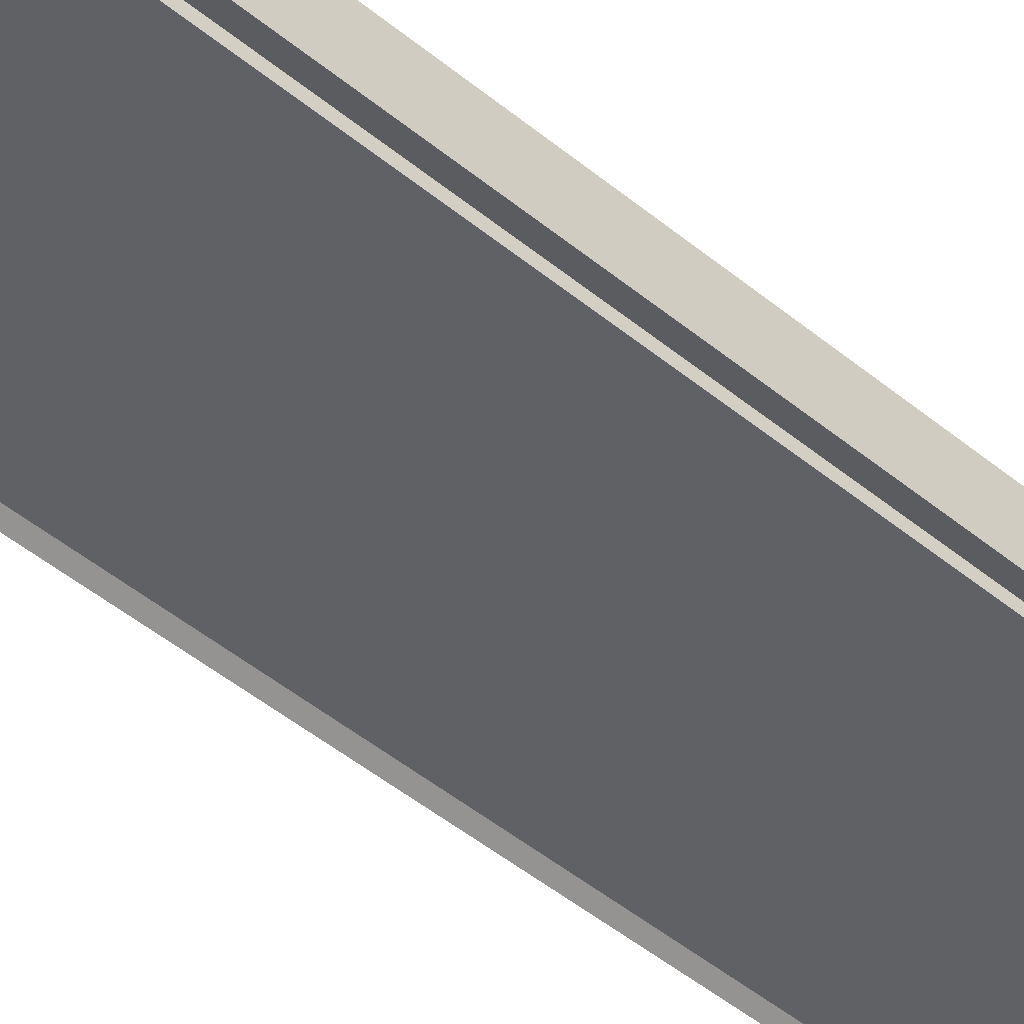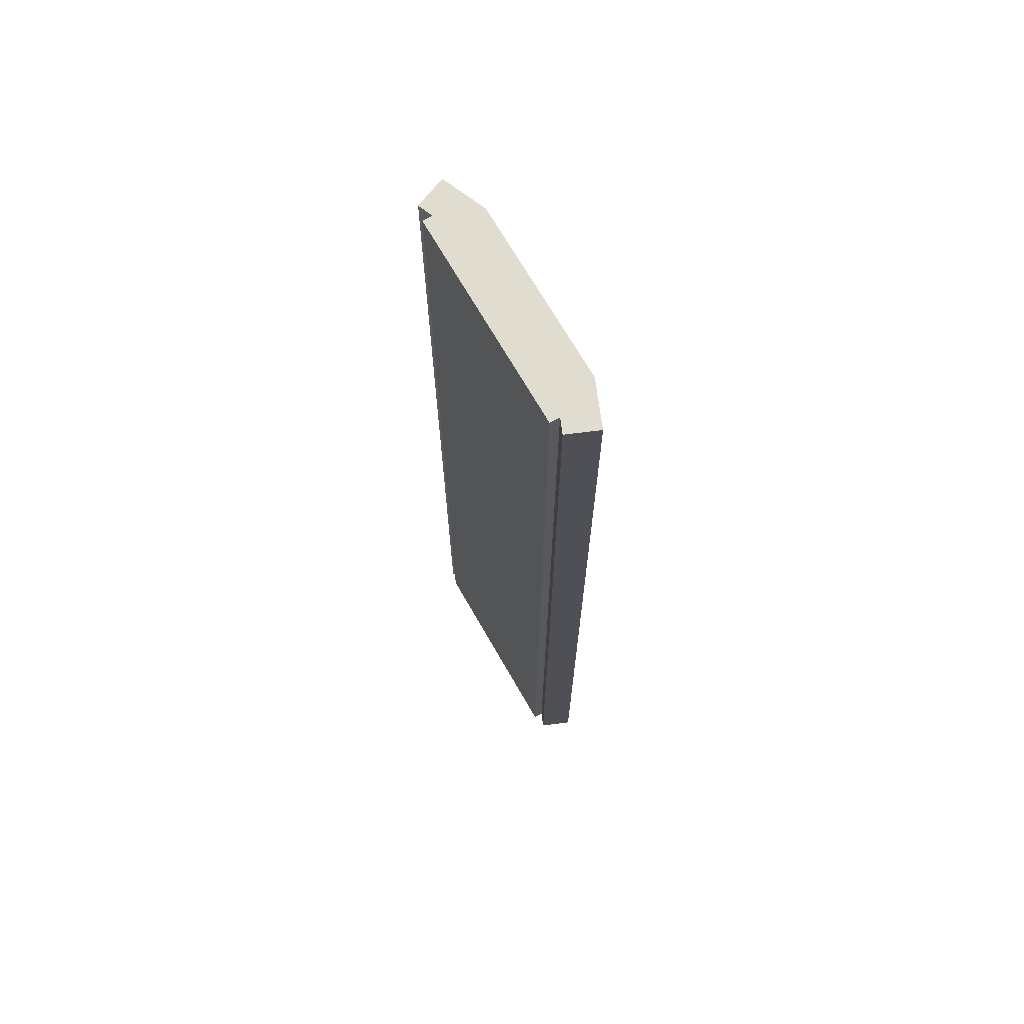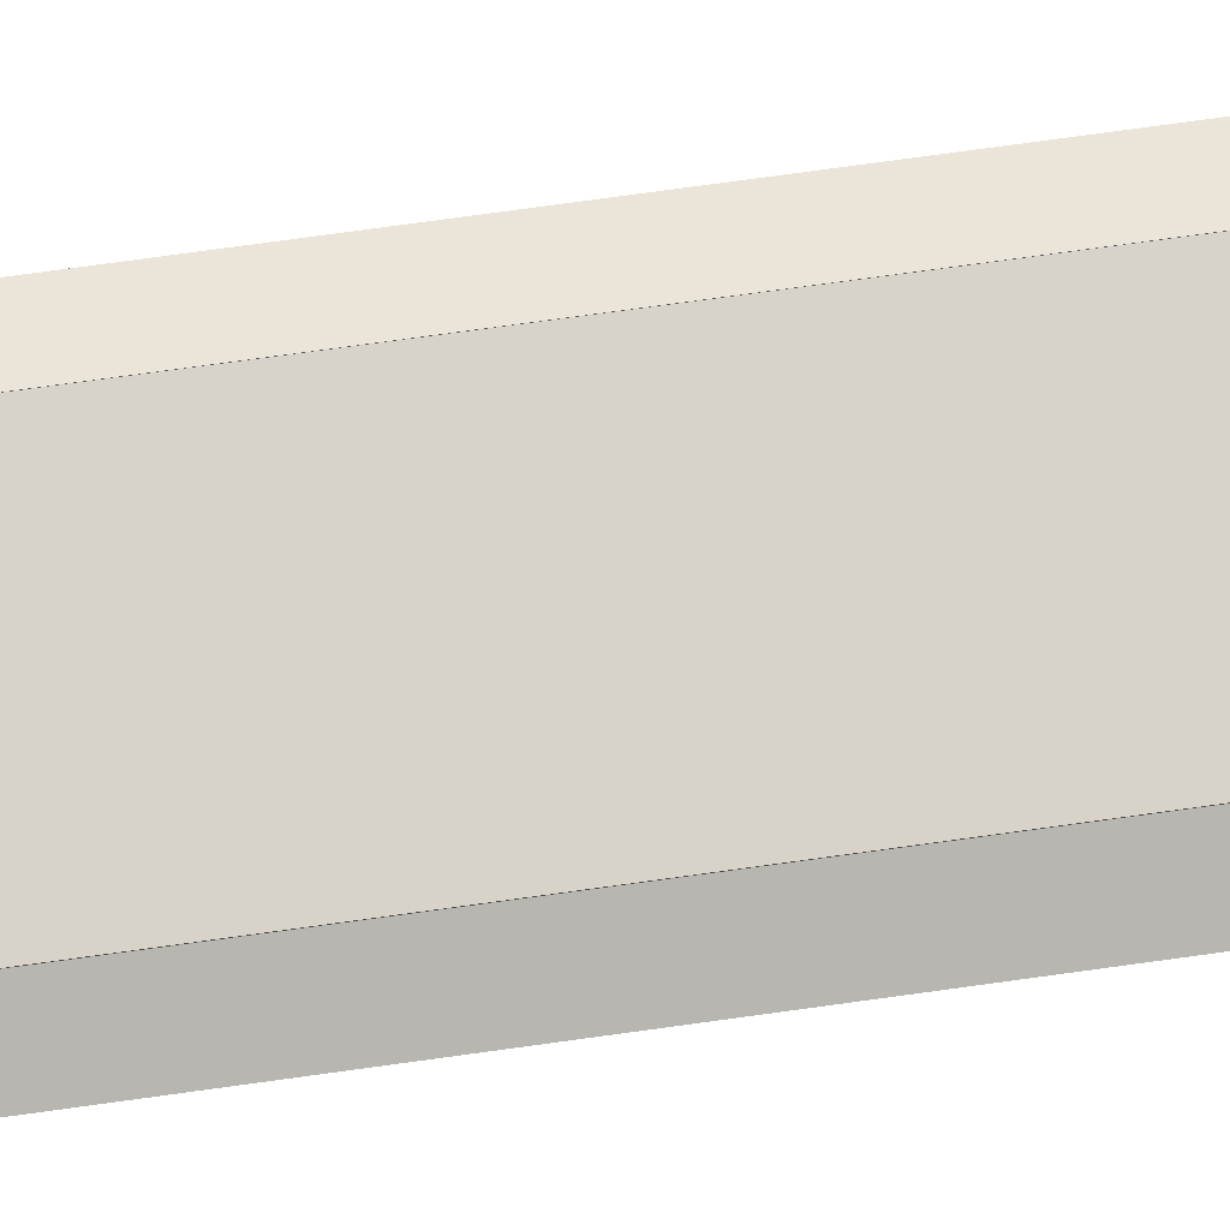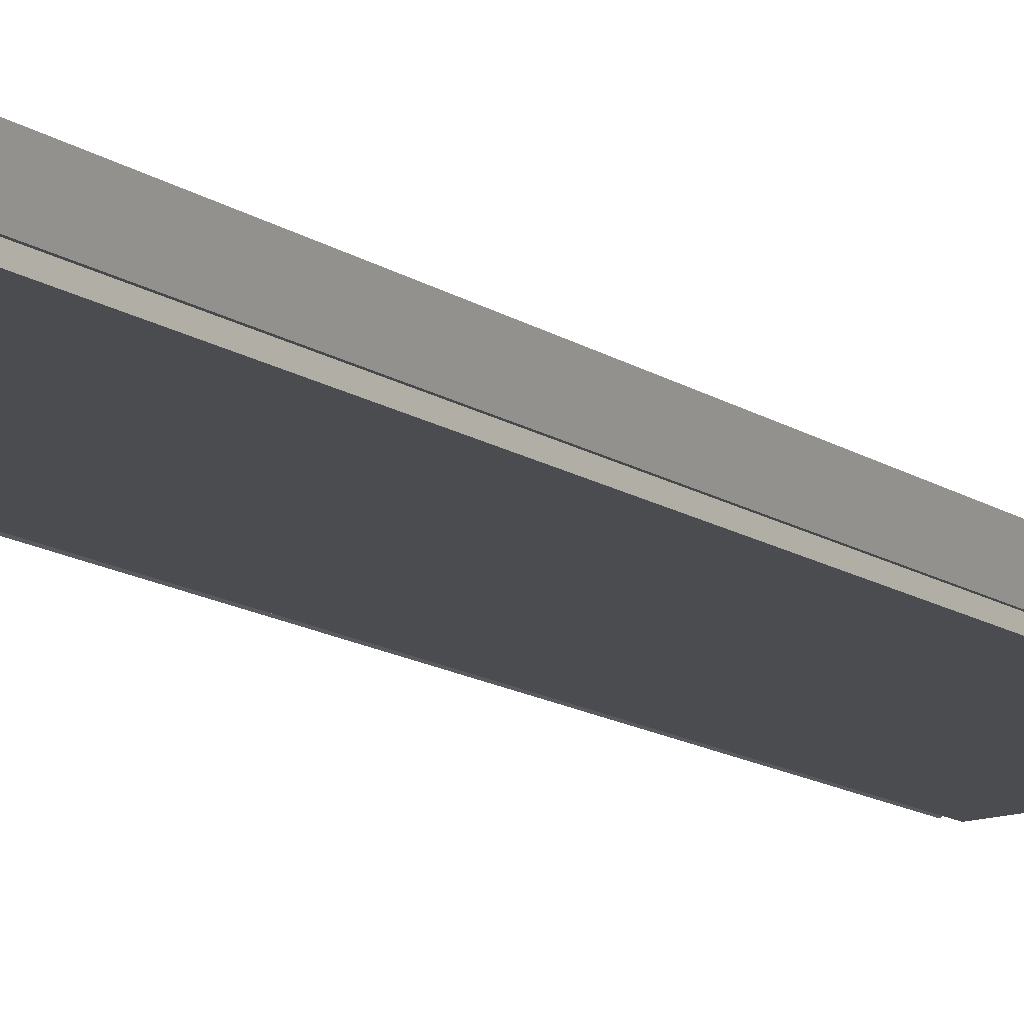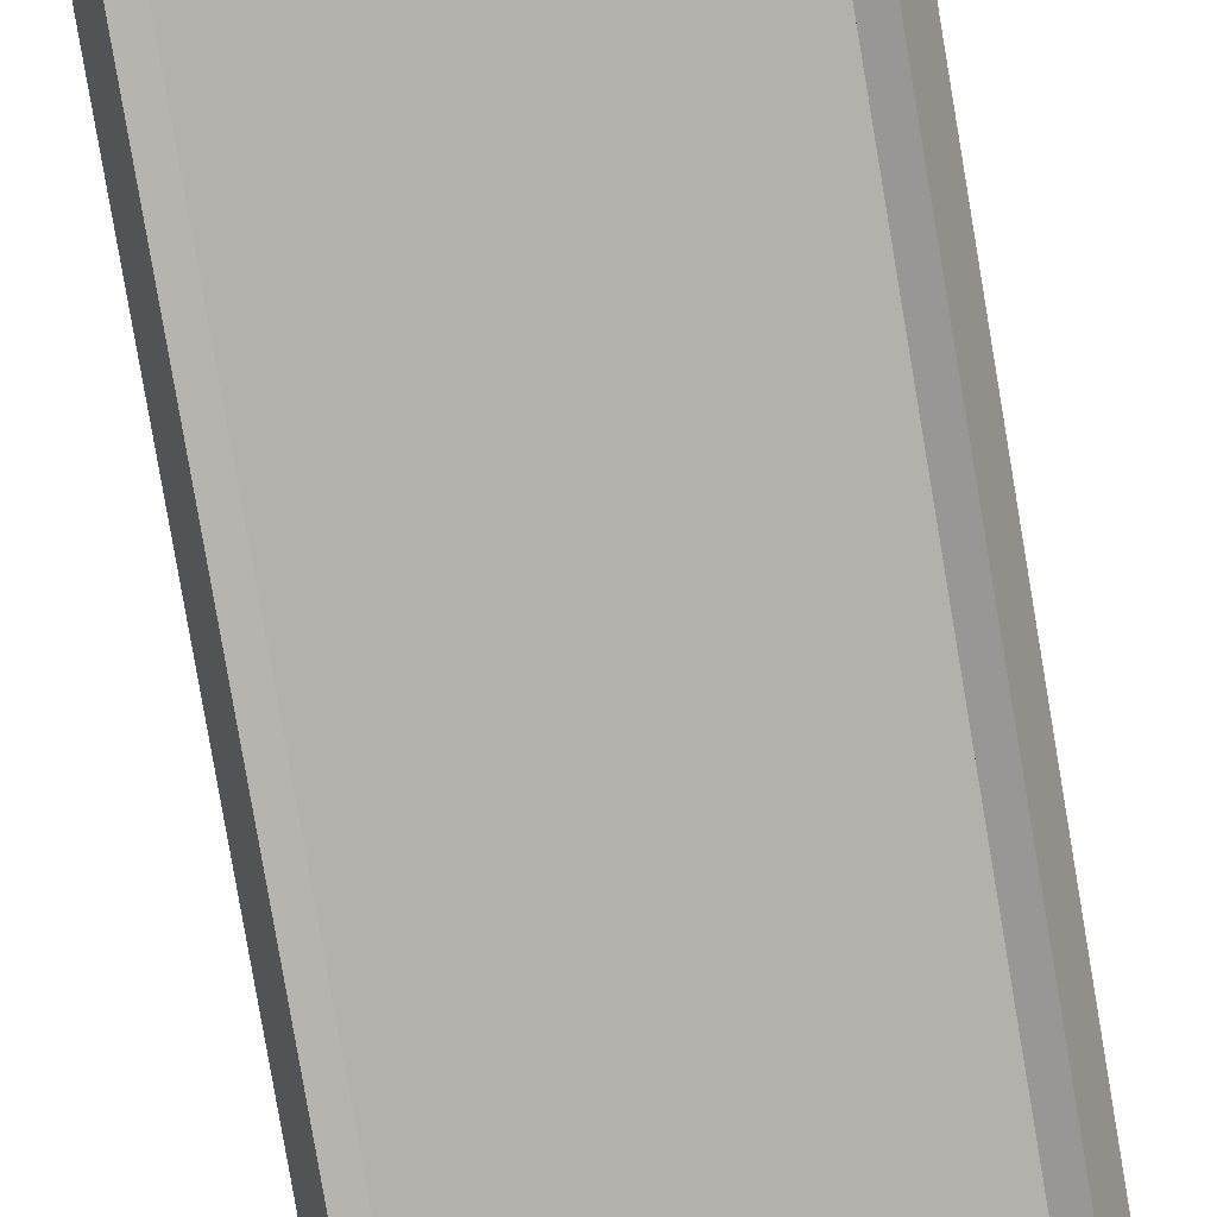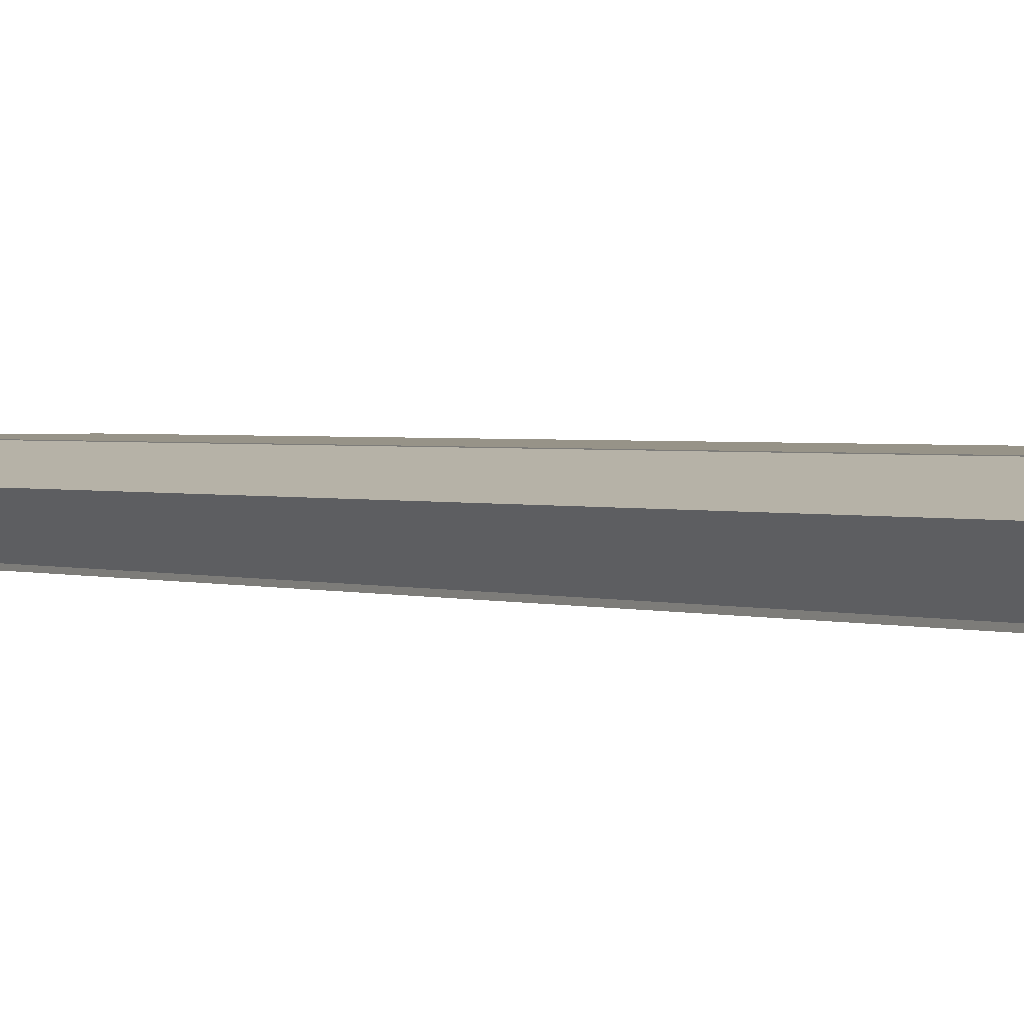
<metadata>
{"format":"obj","ext":"obj","renderer":"f3d","projection":"perspective","resolution":1024,"background":"white","views":[{"elev":-49.8,"azim":48.1,"up":"+Y"},{"elev":69.6,"azim":60.2,"up":"+Z"},{"elev":76.6,"azim":-97.8,"up":"+Y"},{"elev":-15.0,"azim":36.9,"up":"+Y"},{"elev":-79.0,"azim":9.6,"up":"+Y"},{"elev":1.3,"azim":-33.1,"up":"+Y"}]}
</metadata>
<code>
o octagon
v 0.2775 -0.4125 -1.5
v -0.2775 -0.4125 -1.5
v -0.2775 -0.3119 -1.5
v 0.2775 -0.3119 -1.5
v 0.2775 -0.4125 1.5
v 0.2775 -0.3119 1.5
v -0.2775 -0.4125 1.5
v -0.2775 -0.3119 1.5
f 1 2 3 4
f 5 1 4 6
f 7 5 6 8
f 2 7 8 3
f 8 6 4 3
f 2 1 5 7
o octagon.000
v -0.2397 -0.406 -1.5
v -0.3699 -0.4599 -1.5
v -0.4084 -0.367 -1.5
v -0.2782 -0.313 -1.5
v -0.2397 -0.406 1.5
v -0.2782 -0.313 1.5
v -0.3699 -0.4599 1.5
v -0.4084 -0.367 1.5
f 9 10 11 12
f 13 9 12 14
f 15 13 14 16
f 10 15 16 11
f 16 14 12 11
f 10 9 13 15
o octagon.001
v 0.3699 -0.4599 -1.5
v 0.2397 -0.406 -1.5
v 0.2782 -0.313 -1.5
v 0.4084 -0.367 -1.5
v 0.3699 -0.4599 1.5
v 0.4084 -0.367 1.5
v 0.2397 -0.406 1.5
v 0.2782 -0.313 1.5
f 17 18 19 20
f 21 17 20 22
f 23 21 22 24
f 18 23 24 19
f 24 22 20 19
f 18 17 21 23
o octagon.002
v 0.3262 -0.4719 -1.491
v -0.3262 -0.4719 -1.491
v -0.3262 -0.3998 -1.491
v 0.3262 -0.3998 -1.491
v 0.3262 -0.4719 1.5
v 0.3262 -0.3998 1.5
v -0.3262 -0.4719 1.5
v -0.3262 -0.3998 1.5
f 25 26 27 28
f 29 25 28 30
f 31 29 30 32
f 26 31 32 27
f 26 25 29 31
f 32 30 28 27

</code>
